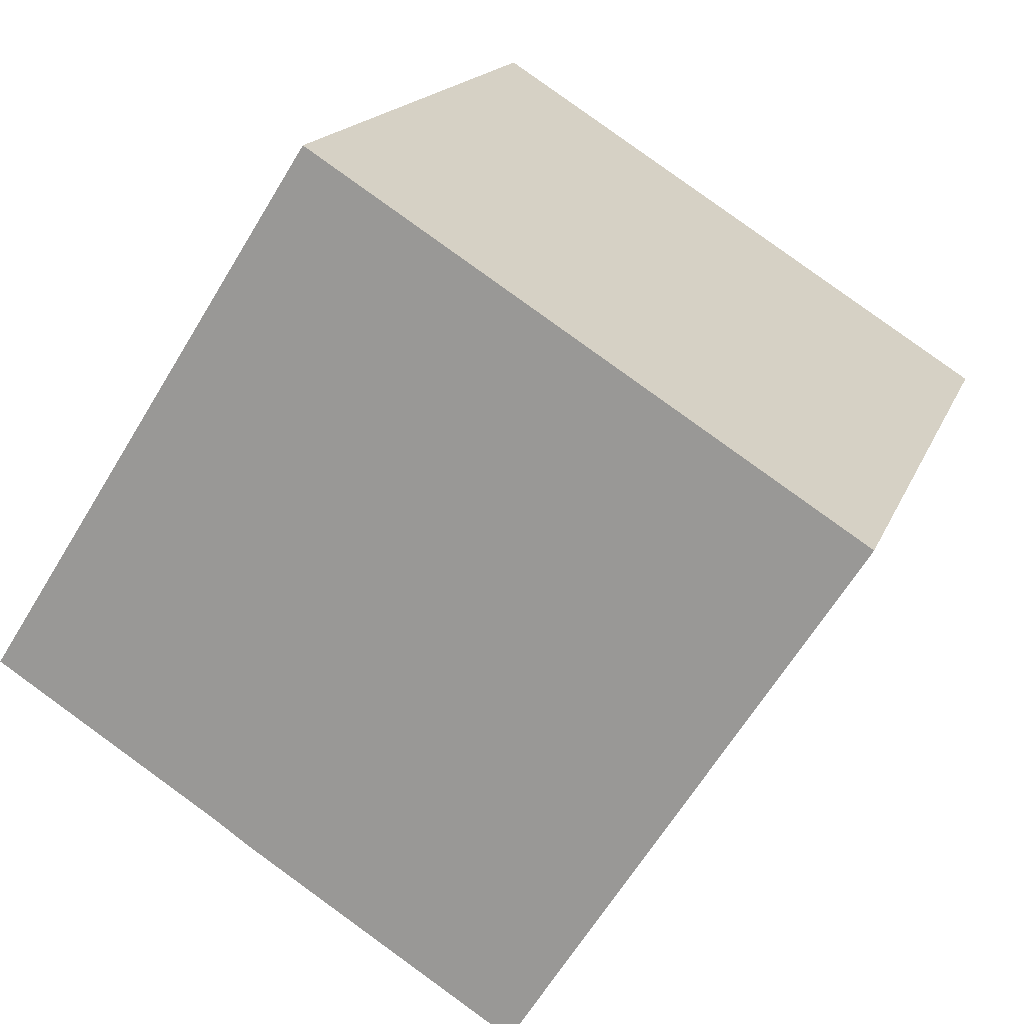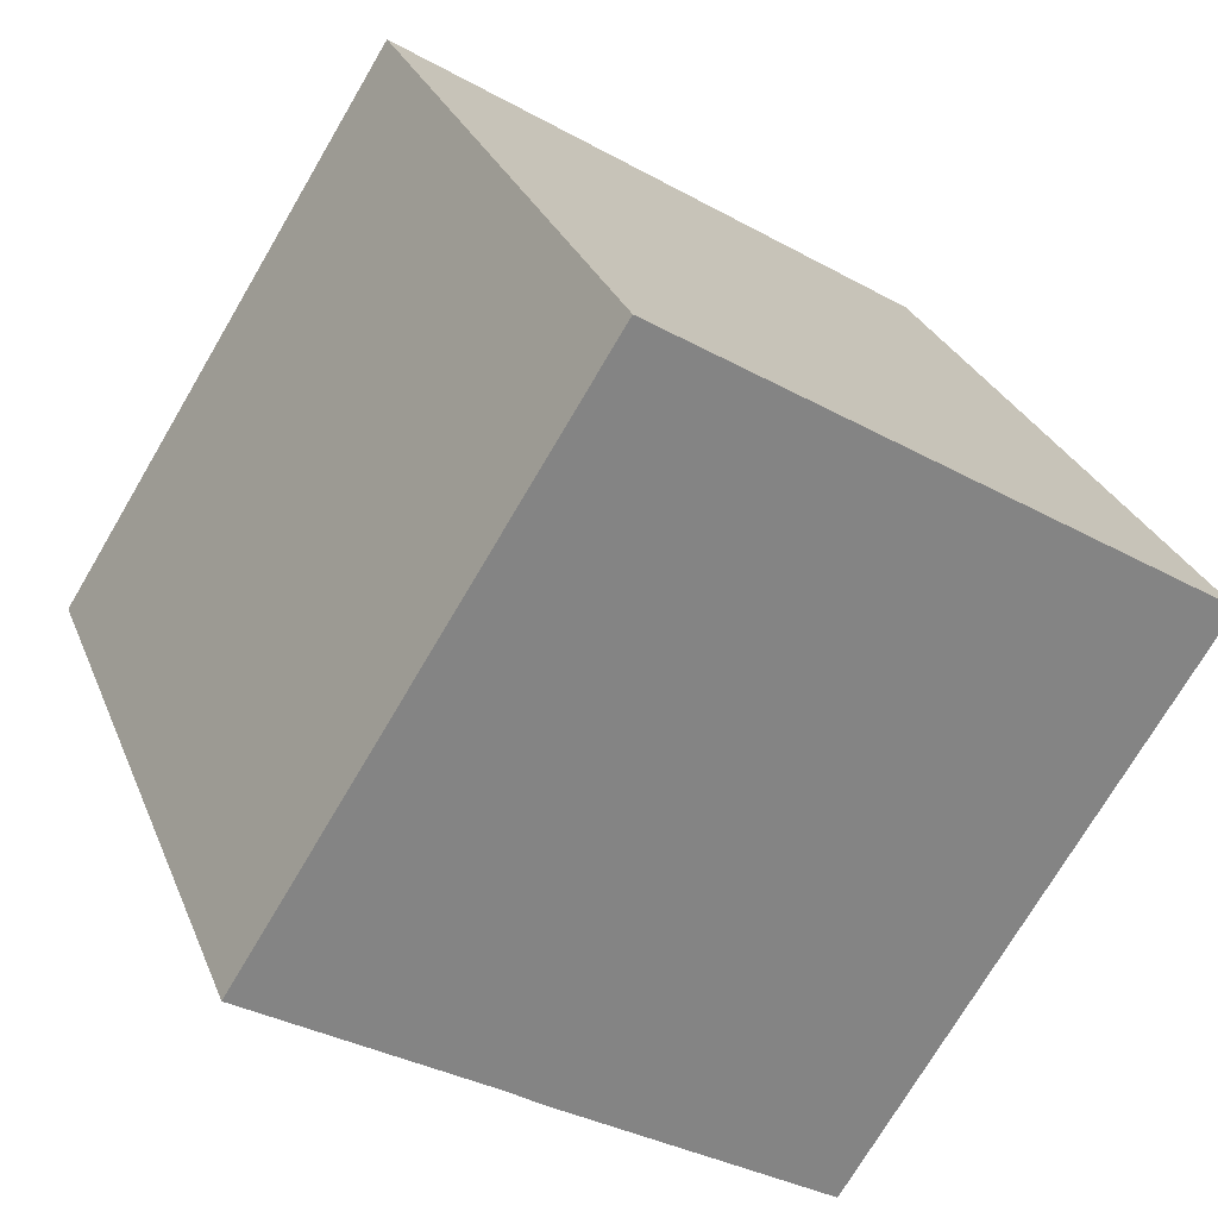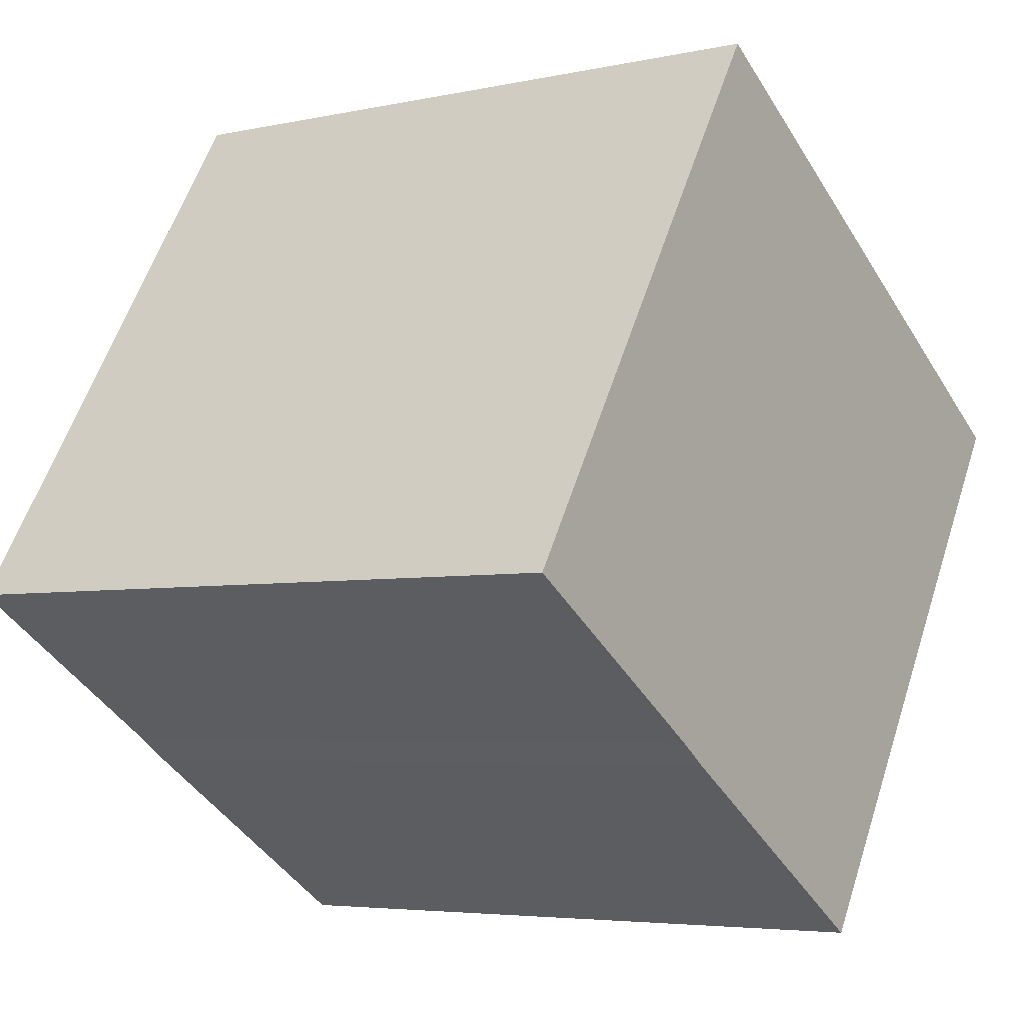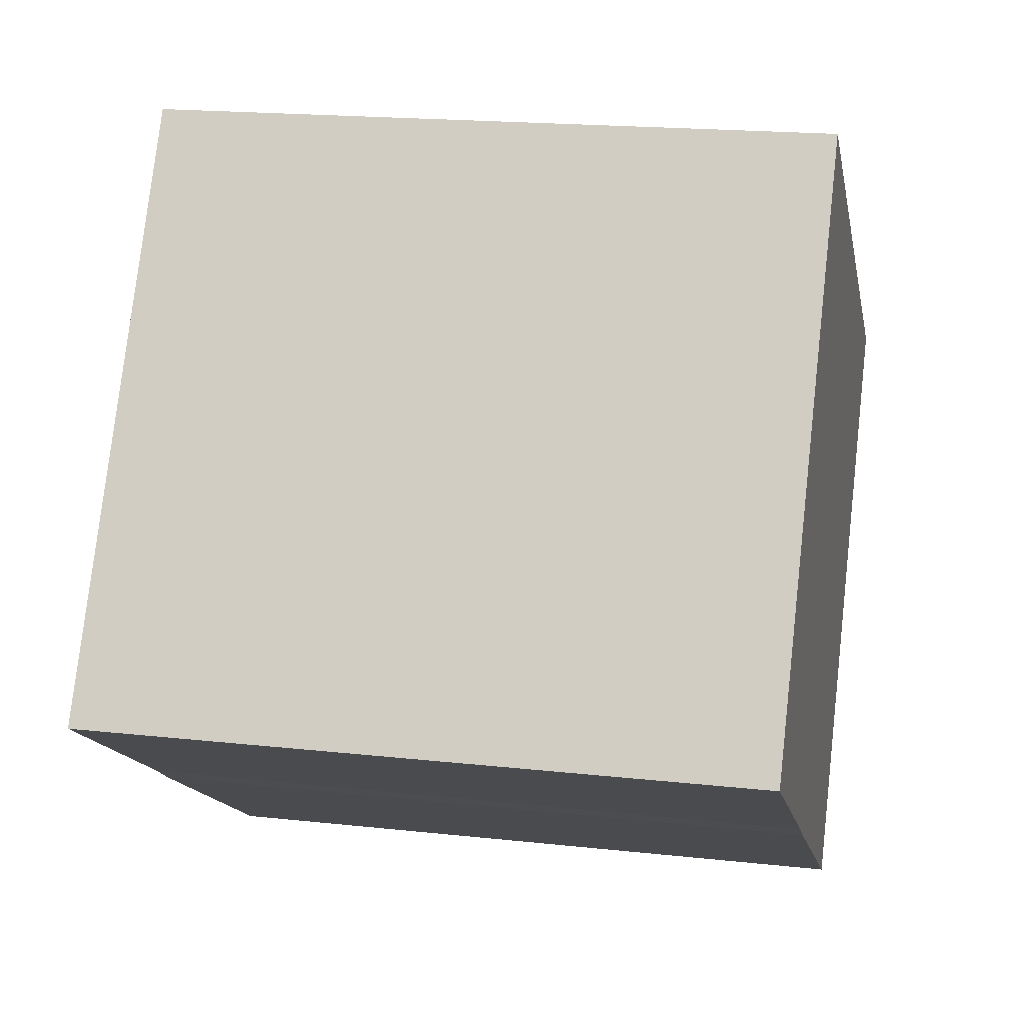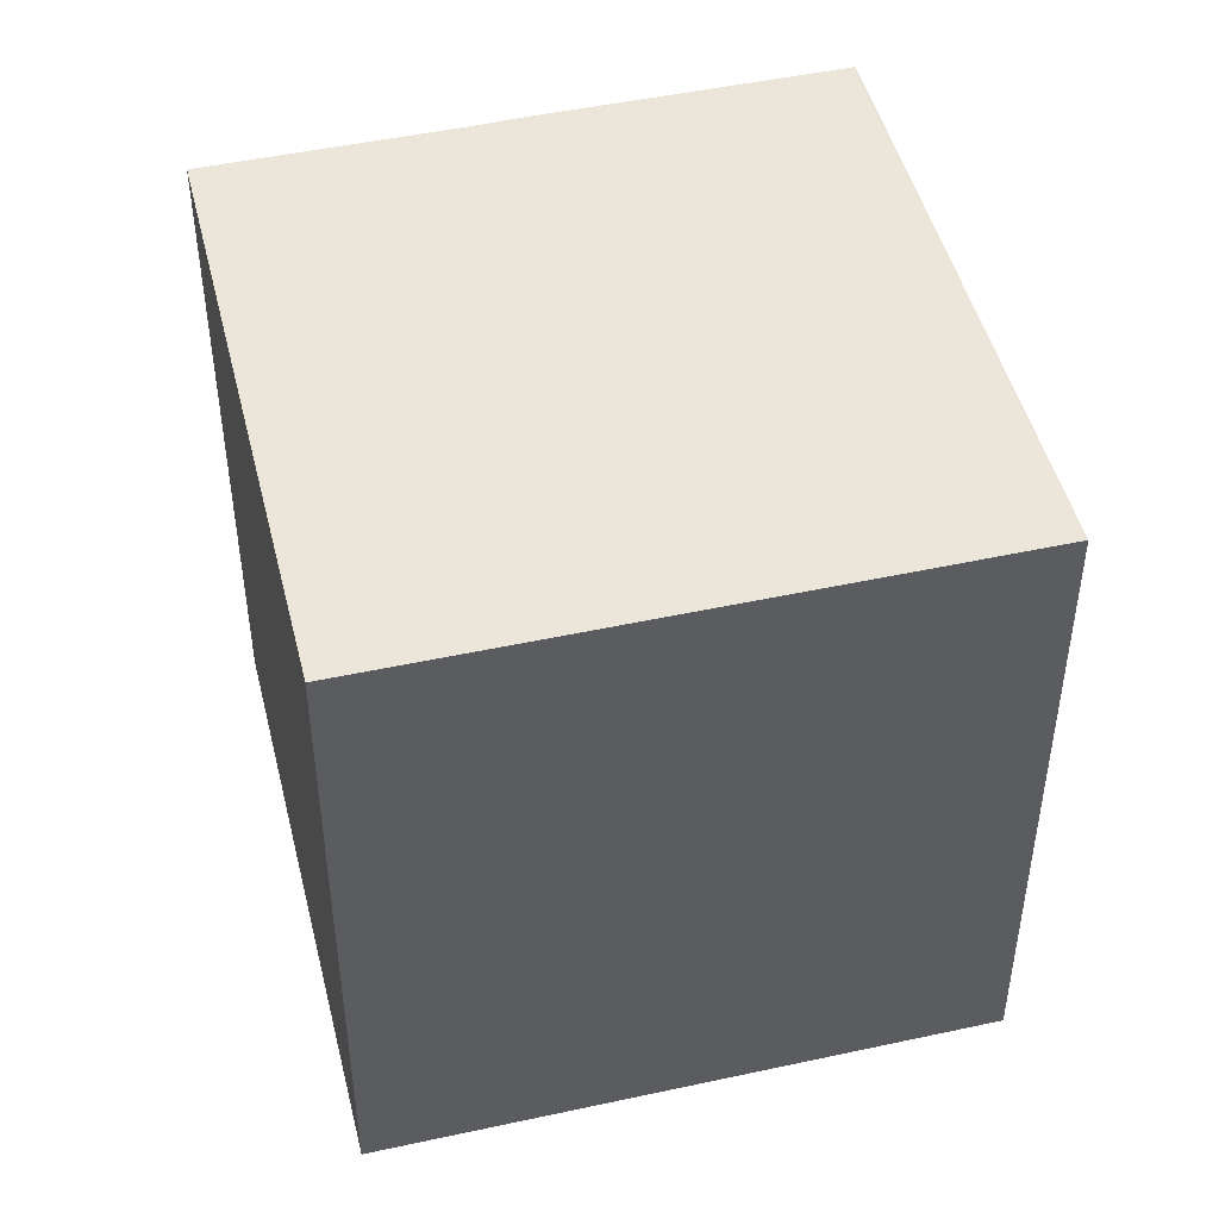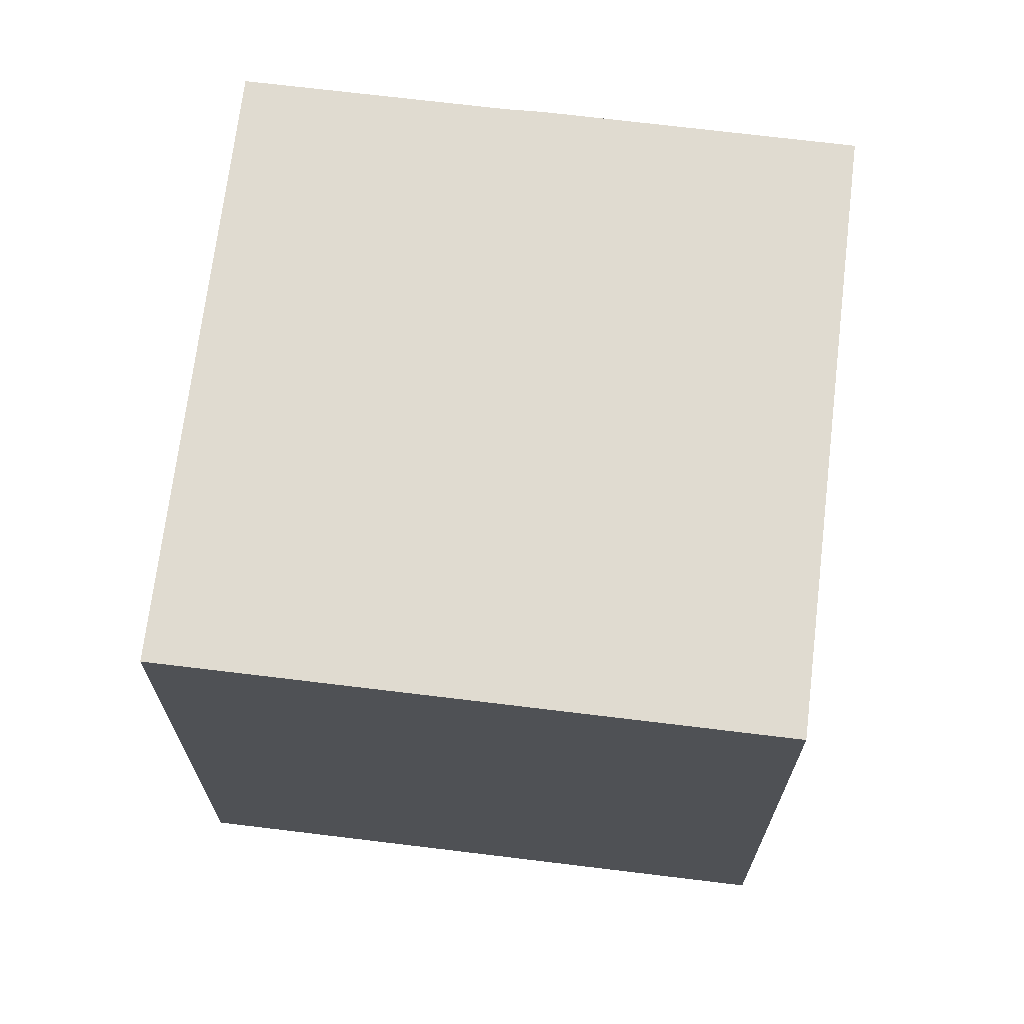
<metadata>
{"format":"obj","ext":"obj","renderer":"f3d","projection":"perspective","resolution":1024,"background":"white","views":[{"elev":16.6,"azim":16.5,"up":"+Z"},{"elev":28.6,"azim":-19.0,"up":"+Z"},{"elev":-4.7,"azim":-54.9,"up":"+Z"},{"elev":18.6,"azim":-78.0,"up":"+Z"},{"elev":47.8,"azim":18.6,"up":"+Y"},{"elev":69.8,"azim":39.3,"up":"+Y"}]}
</metadata>
<code>
v  10.24 20.23 -6.531
v  26.11 20.23 5.828
v  15.97 20.23 -10.15
v  7.819 20.23 -5
v  6.881 20.23 -4.356
v  6.588 20.23 -4.17
v  0 20.23 1.239e-15
v  10.12 20.23 15.95
v  26.11 -3.569e-16 5.828
v  15.97 6.213e-16 -10.15
v  7.819 3.062e-16 -5
v  6.881 2.667e-16 -4.356
v  0 0 0
v  6.588 2.553e-16 -4.17
v  10.24 3.999e-16 -6.531
v  10.12 -9.767e-16 15.95
g defaultobject
f 1 2 3
f 2 1 4
f 2 4 5
f 2 5 6
f 2 6 7
f 2 7 8
f 9 3 2
f 3 9 10
f 11 5 4
f 5 11 12
f 12 6 5
f 6 12 7
f 7 12 13
f 13 12 14
f 10 1 3
f 1 10 4
f 4 10 11
f 11 10 15
f 13 8 7
f 8 13 16
f 16 2 8
f 2 16 9
f 16 10 9
f 10 16 12
f 12 16 14
f 14 16 13
f 10 12 15
f 15 12 11

</code>
